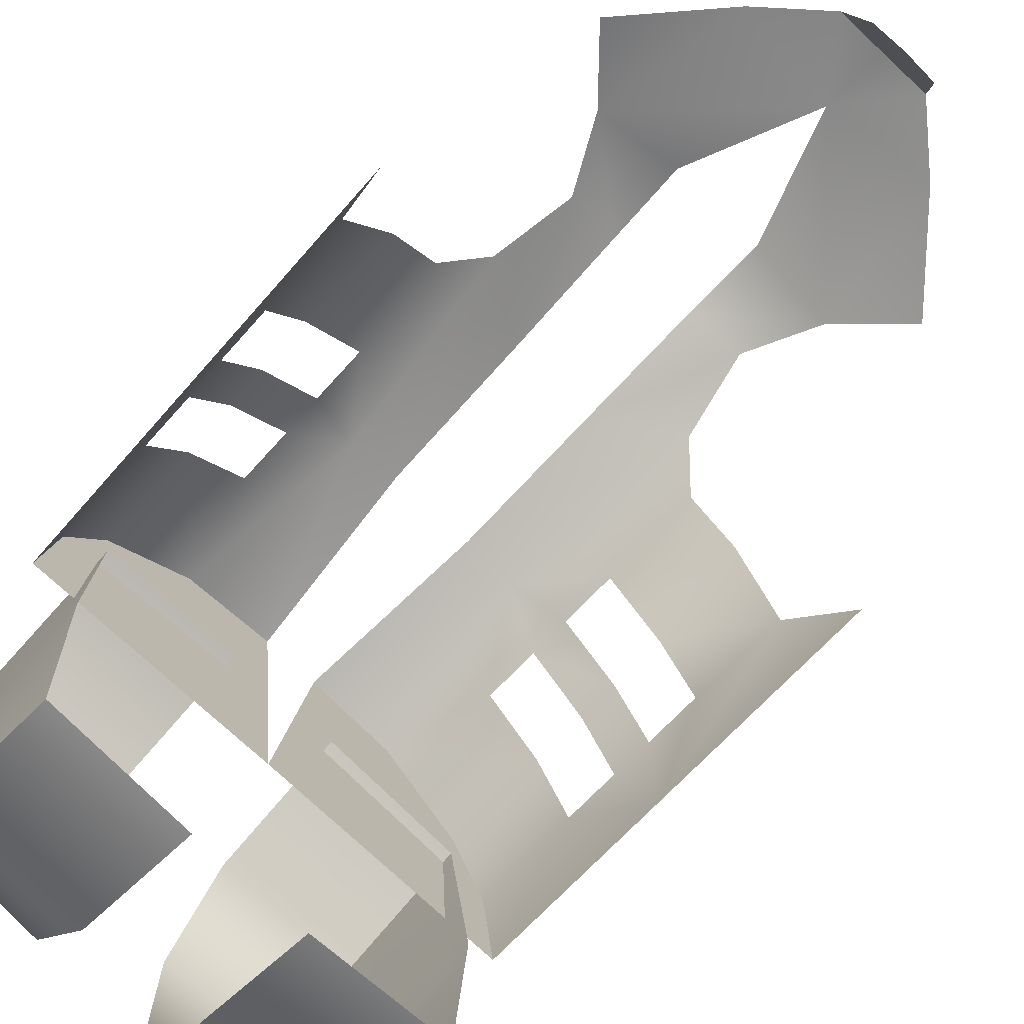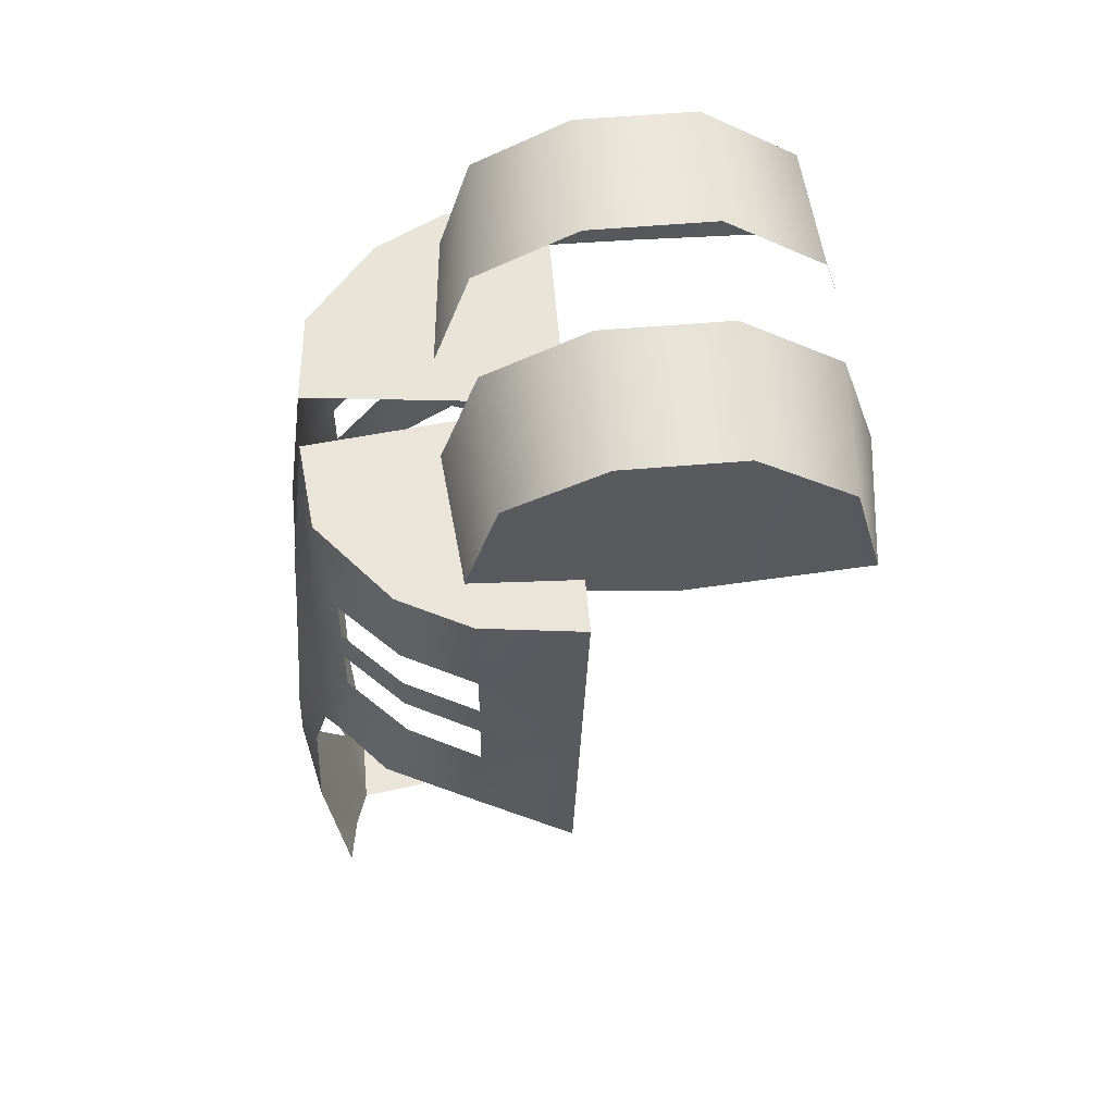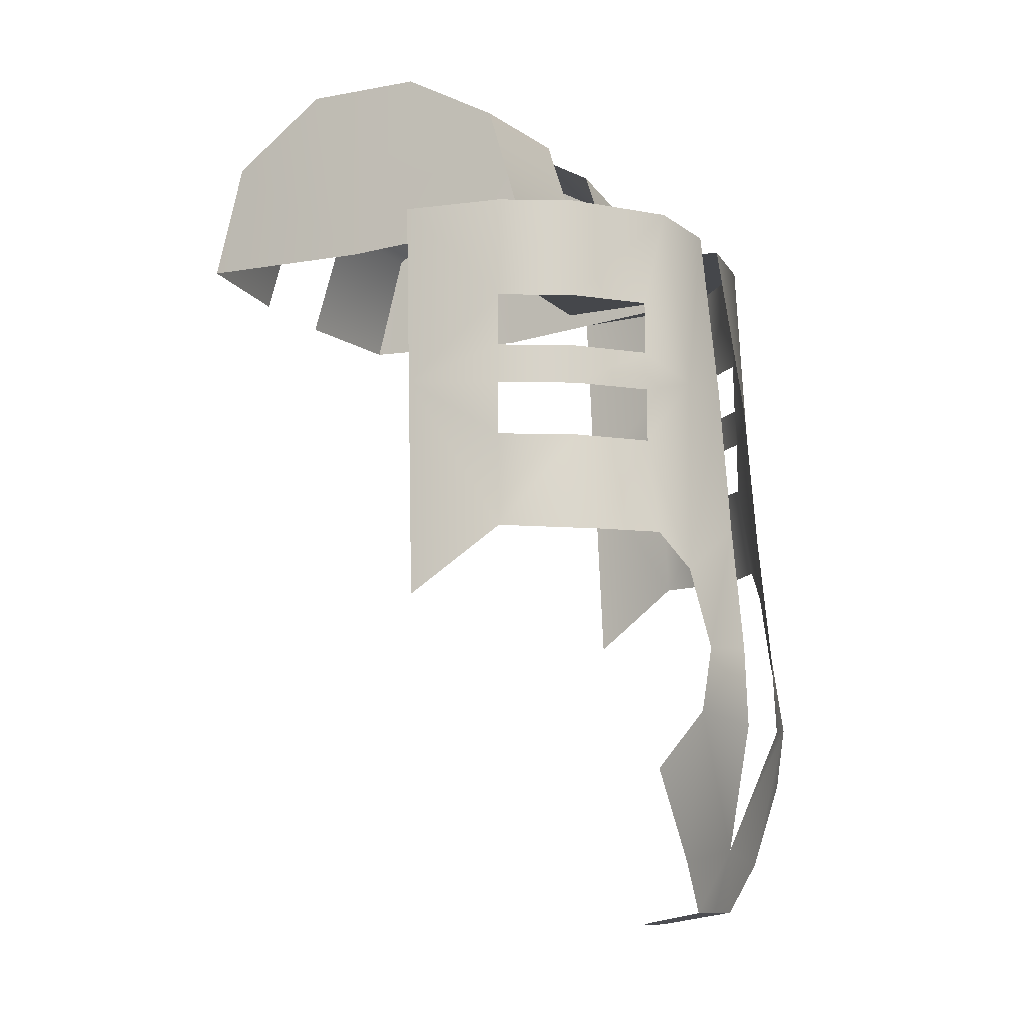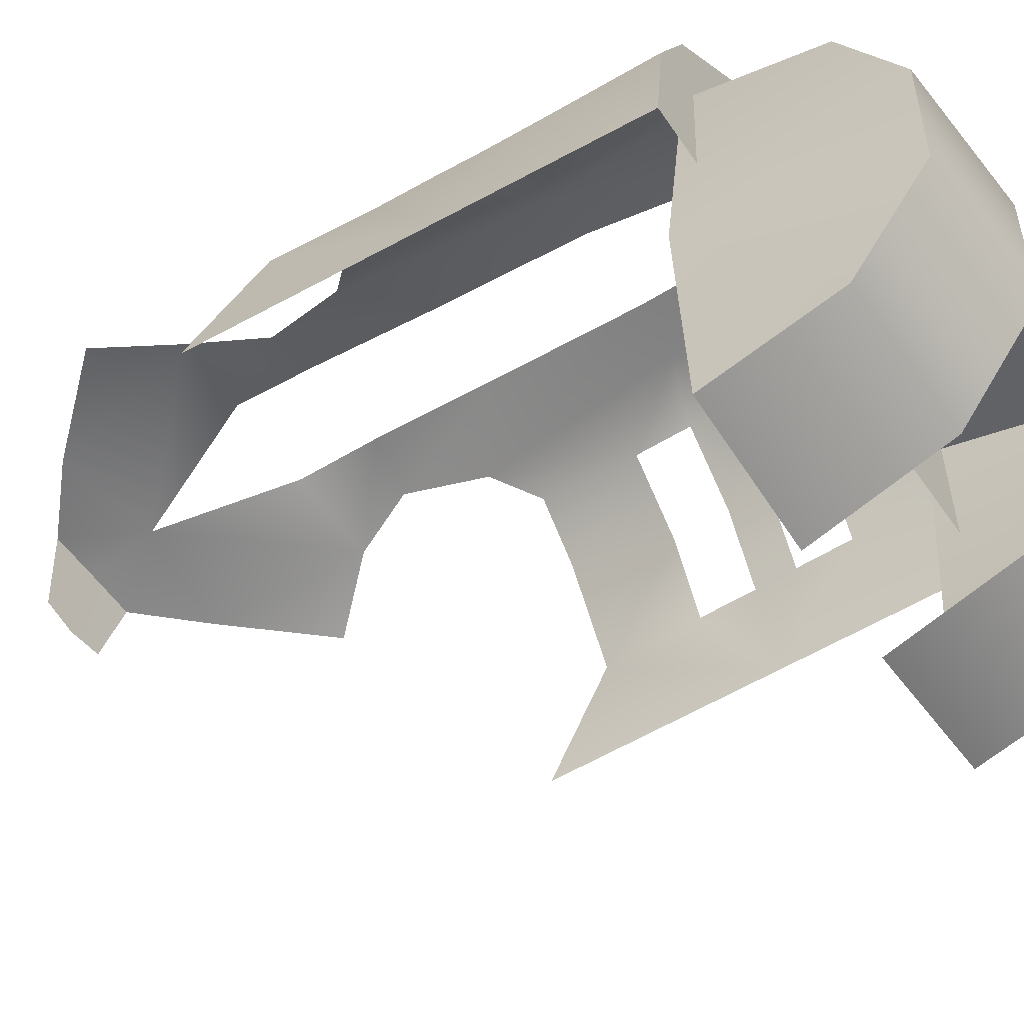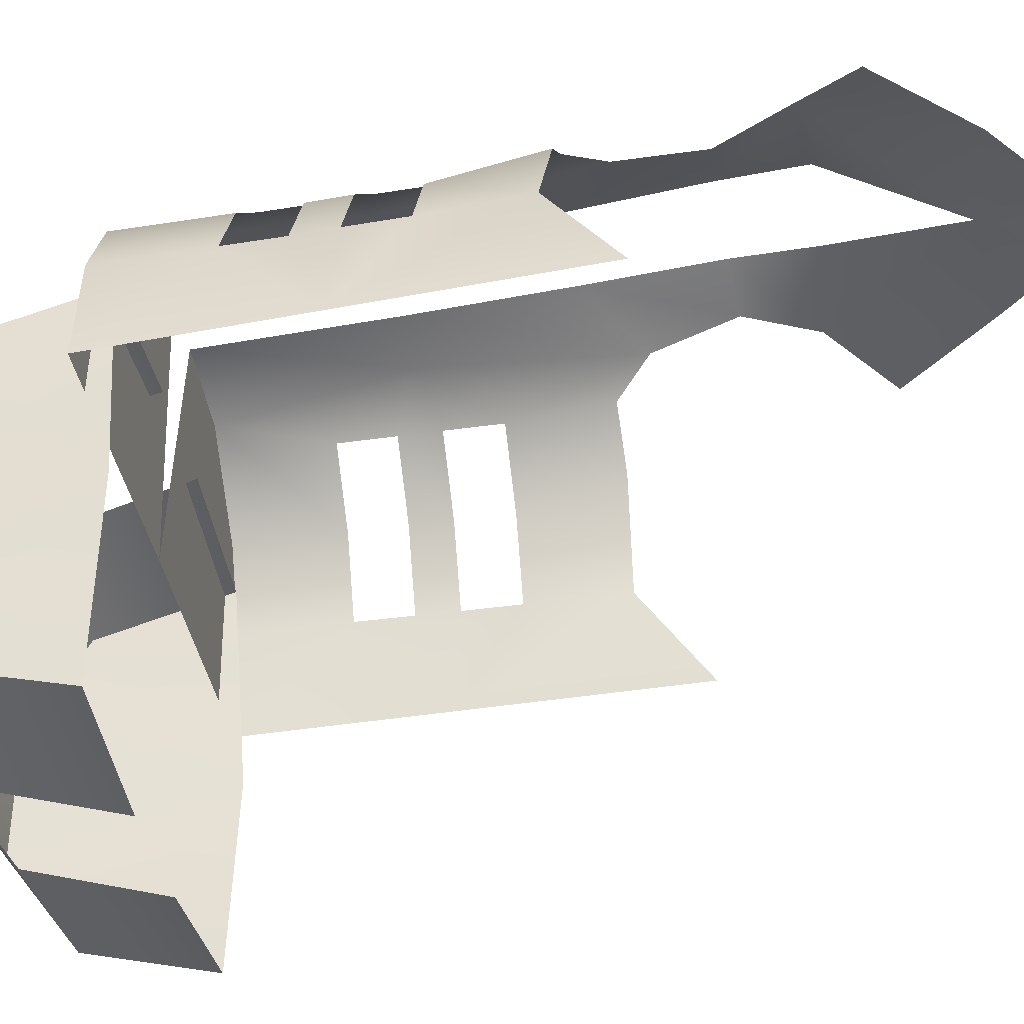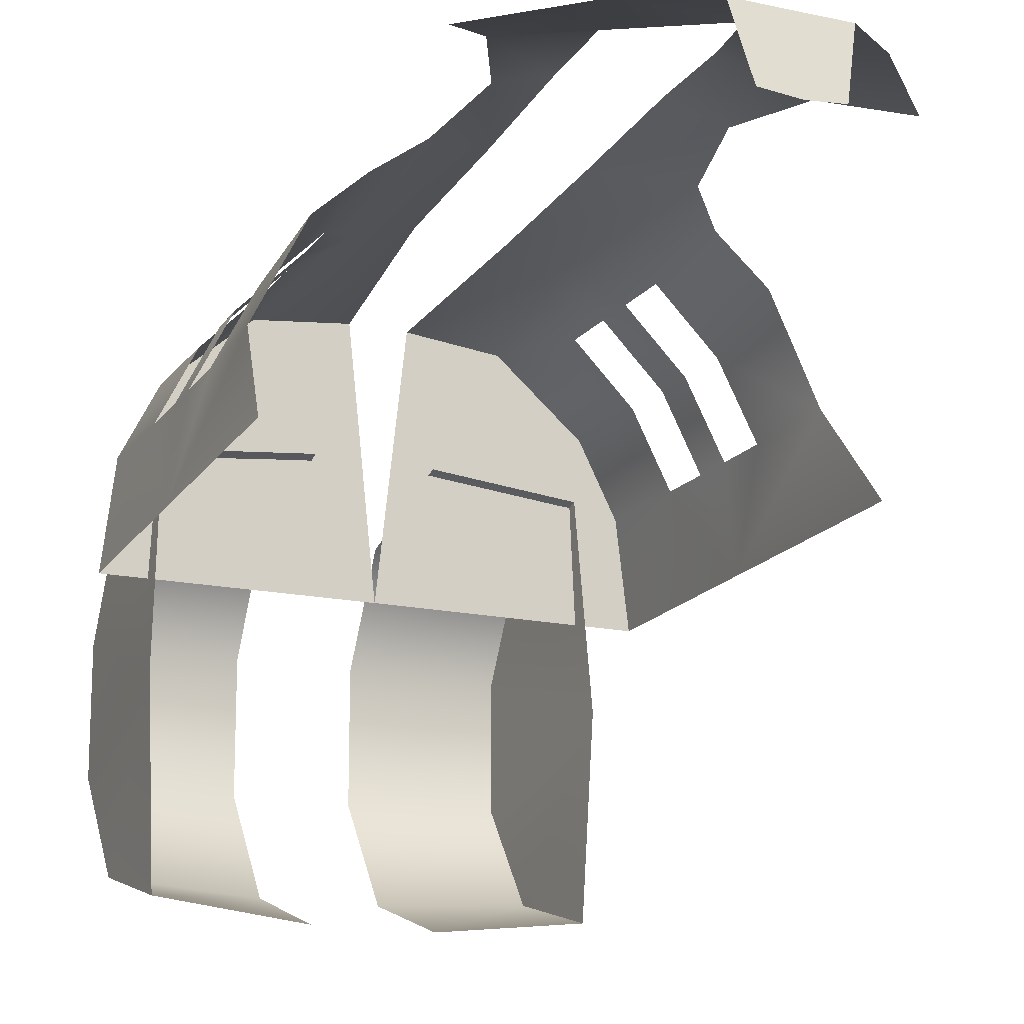
<metadata>
{"format":"obj","ext":"obj","renderer":"f3d","projection":"perspective","resolution":1024,"background":"white","views":[{"elev":-73.9,"azim":136.8,"up":"+Y"},{"elev":59.5,"azim":-94.9,"up":"+Z"},{"elev":-10.8,"azim":114.8,"up":"+Z"},{"elev":-53.3,"azim":-56.7,"up":"+Y"},{"elev":-39.4,"azim":100.1,"up":"+Y"},{"elev":-15.8,"azim":155.3,"up":"+Y"}]}
</metadata>
<code>
g DragonTurret_CustomizePart_05
v 0.3614 0.1432 0.4401
v 1.085e-05 -0.01348 0.4381
v 0.3061 0.2517 0.4398
v 0.3805 -0.01348 0.4402
v 0.1799 0.3597 0.4391
v 0.04243 0.3739 0.4381
v 0.144 0.3863 0.1573
v 0.1799 0.3597 0.4391
v 0.04243 0.3739 0.4381
v 0.0656 0.4098 0.1563
v 0.3134 0.2557 0.05007
v 0.3044 0.2972 -0.1029
v 0.3769 0.1515 -0.09764
v 0.3696 0.147 0.05046
v 0.3884 -0.002948 0.1451
v 0.3677 0.1455 0.1347
v 0.07695 0.3629 -0.6922
v -1.091e-05 0.3629 -0.6918
v -1.091e-05 0.2538 -0.7128
v 0.0542 0.2597 -0.7104
v 0.1674 0.3778 -0.6137
v 0.2928 0.3812 -0.4759
v 0.2078 0.4221 -0.384
v 0.2219 0.3391 0.2793
v -1.091e-05 0.3916 -0.5925
v -1.091e-05 0.3629 -0.6918
v 0.07695 0.3629 -0.6922
v 0.07423 0.4518 -0.3976
v 0.3083 0.2528 0.2799
v 0.3061 0.2517 0.4398
v 0.3638 0.1438 0.2802
v 0.3614 0.1432 0.4401
v 0.2231 0.3404 0.1957
v 0.2247 0.342 0.1342
v 0.3118 0.2547 0.1346
v 0.3098 0.2535 0.1963
v 0.3655 0.1443 0.1966
v 0.2259 0.3431 0.04963
v 0.2314 0.3632 -0.1011
v 0.07149 0.4463 -0.2726
v 0.1541 0.419 -0.2789
v 0.06821 0.4276 -0.0765
v 0.1784 0.3941 -0.1547
v 0.3805 -0.01348 0.4402
v 0.3978 0.009387 -0.2002
v -0.144 0.3863 0.1573
v -0.0656 0.4098 0.1563
v -0.04243 0.3739 0.4381
v -0.1799 0.3597 0.4391
v -0.3134 0.2557 0.05007
v -0.3696 0.147 0.05046
v -0.3769 0.1515 -0.09764
v -0.3044 0.2972 -0.1029
v -0.3884 -0.002948 0.1451
v -0.3677 0.1455 0.1347
v -0.07695 0.3629 -0.6922
v -0.0542 0.2597 -0.7104
v -0.1674 0.3778 -0.6137
v -0.2078 0.4221 -0.384
v -0.2928 0.3812 -0.4759
v -0.2219 0.3391 0.2793
v -0.07695 0.3629 -0.6922
v -0.07423 0.4518 -0.3976
v -0.3614 0.1432 0.4401
v -0.3061 0.2517 0.4398
v 1.085e-05 -0.01348 0.4381
v -0.3805 -0.01348 0.4402
v -0.1799 0.3597 0.4391
v -0.04243 0.3739 0.4381
v -0.3061 0.2517 0.4398
v -0.3083 0.2528 0.2799
v -0.3614 0.1432 0.4401
v -0.3638 0.1438 0.2802
v -0.2231 0.3404 0.1957
v -0.3098 0.2535 0.1963
v -0.3118 0.2547 0.1346
v -0.2247 0.342 0.1342
v -0.3655 0.1443 0.1966
v -0.2259 0.3431 0.04963
v -0.2314 0.3632 -0.1011
v -0.07149 0.4463 -0.2726
v -0.1541 0.419 -0.2789
v -0.06821 0.4276 -0.0765
v -0.1784 0.3941 -0.1547
v -0.3805 -0.01348 0.4402
v -0.3978 0.009387 -0.2002
v 0.09499 -0.236 0.7119
v 0.3082 -0.2311 0.6958
v 0.3076 -0.3799 0.5877
v 0.09435 -0.3926 0.5981
v 0.09499 -0.04239 0.7119
v 0.3082 -0.04724 0.6958
v 0.09451 0.1142 0.6239
v 0.3077 0.1015 0.6135
v 0.0934 0.1781 0.4226
v 0.3067 0.1574 0.4214
v 0.3217 -0.1421 0.3978
v 0.3077 0.1015 0.6135
v 0.3067 0.1574 0.4214
v 0.3082 -0.04724 0.6958
v 0.3082 -0.2311 0.6958
v 0.3076 -0.3799 0.5877
v 0.3068 -0.4275 0.4062
v 0.3068 -0.4275 0.4062
v 0.09333 -0.4518 0.4062
v -0.2899 0.1574 0.4247
v -0.07665 0.1781 0.4235
v -0.07554 0.1142 0.6248
v -0.2889 0.1015 0.6168
v -0.07504 -0.04239 0.7128
v -0.2884 -0.04724 0.6991
v -0.07504 -0.236 0.7128
v -0.2884 -0.2311 0.6991
v -0.07567 -0.3926 0.599
v -0.289 -0.3799 0.591
v -0.2889 0.1015 0.6168
v -0.3047 -0.1421 0.4013
v -0.2899 0.1574 0.4247
v -0.2884 -0.04724 0.6991
v -0.2884 -0.2311 0.6991
v -0.289 -0.3799 0.591
v -0.2898 -0.4276 0.4062
v -0.07669 -0.4518 0.4062
v -0.2898 -0.4276 0.4062
g DragonTurret_CustomizePart_05_0
f 3 2 1
f 1 2 4
f 5 2 3
f 6 2 5
f 9 8 7
f 10 9 7
f 13 12 11
f 14 13 11
f 14 16 15
f 19 18 17
f 20 19 17
f 23 22 21
f 7 8 24
f 27 26 25
f 21 27 25
f 23 21 25
f 25 28 23
f 29 24 8
f 30 29 8
f 31 29 30
f 32 31 30
f 35 34 33
f 36 35 33
f 16 35 36
f 37 16 36
f 12 39 38
f 11 12 38
f 23 28 40
f 41 23 40
f 41 40 42
f 43 41 42
f 38 39 43
f 7 38 43
f 10 7 43
f 42 10 43
f 7 33 34
f 7 34 38
f 7 24 33
f 44 15 31
f 32 44 31
f 15 37 31
f 16 37 15
f 13 14 15
f 45 13 15
f 48 47 46
f 49 48 46
f 52 51 50
f 53 52 50
f 55 51 54
f 19 57 56
f 18 19 56
f 60 59 58
f 49 46 61
f 26 62 25
f 58 59 25
f 62 58 25
f 63 25 59
f 66 65 64
f 66 64 67
f 66 68 65
f 66 69 68
f 71 70 49
f 61 71 49
f 73 72 70
f 71 73 70
f 76 75 74
f 77 76 74
f 55 78 75
f 76 55 75
f 53 50 79
f 80 53 79
f 59 82 81
f 63 59 81
f 82 84 83
f 81 82 83
f 79 46 84
f 80 79 84
f 47 83 84
f 46 47 84
f 74 46 77
f 77 46 79
f 61 46 74
f 85 72 73
f 54 85 73
f 78 54 73
f 78 55 54
f 52 86 54
f 51 52 54
f 89 88 87
f 90 89 87
f 88 92 91
f 87 88 91
f 92 94 93
f 91 92 93
f 94 96 95
f 93 94 95
f 99 98 97
f 100 97 98
f 101 97 100
f 102 97 101
f 103 97 102
f 104 89 90
f 105 104 90
f 108 107 106
f 109 108 106
f 110 108 109
f 111 110 109
f 112 110 111
f 113 112 111
f 114 112 113
f 115 114 113
f 118 117 116
f 116 117 119
f 119 117 120
f 120 117 121
f 121 117 122
f 123 114 115
f 124 123 115

</code>
